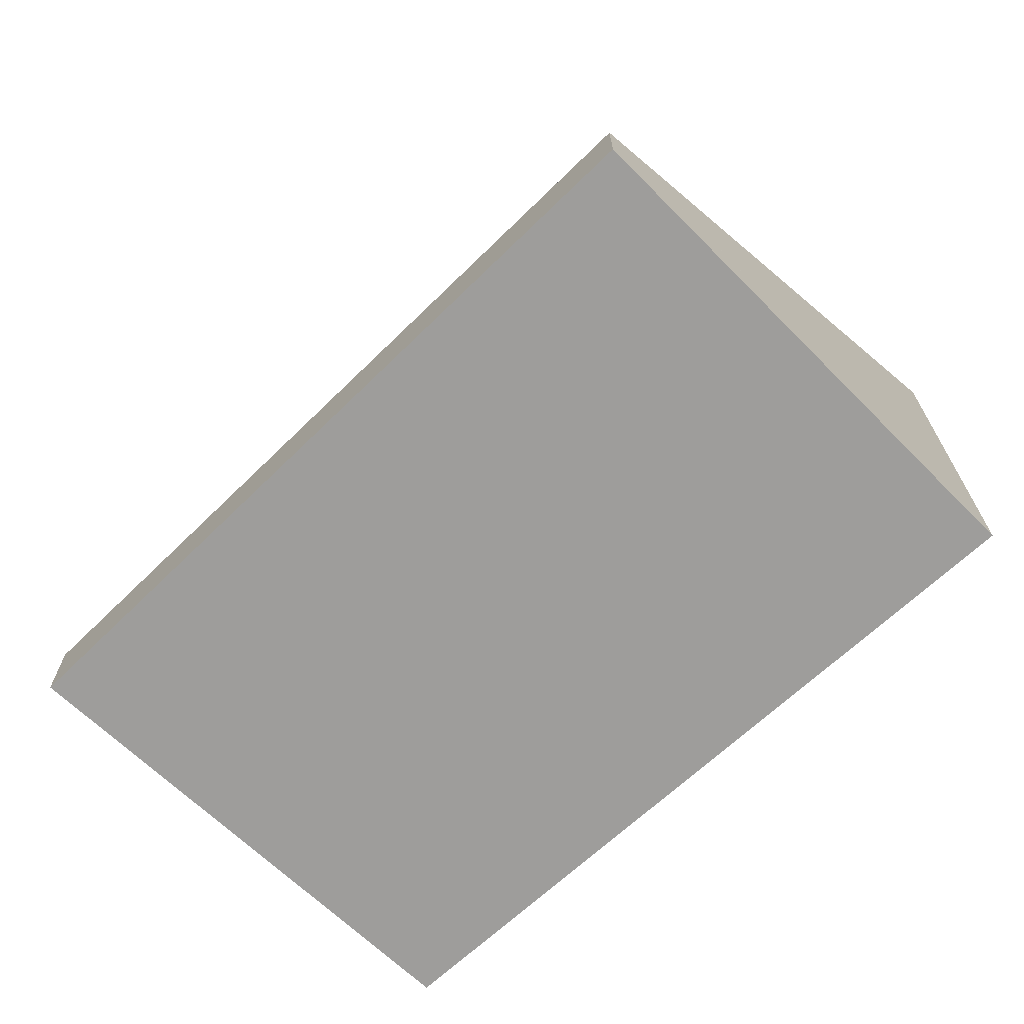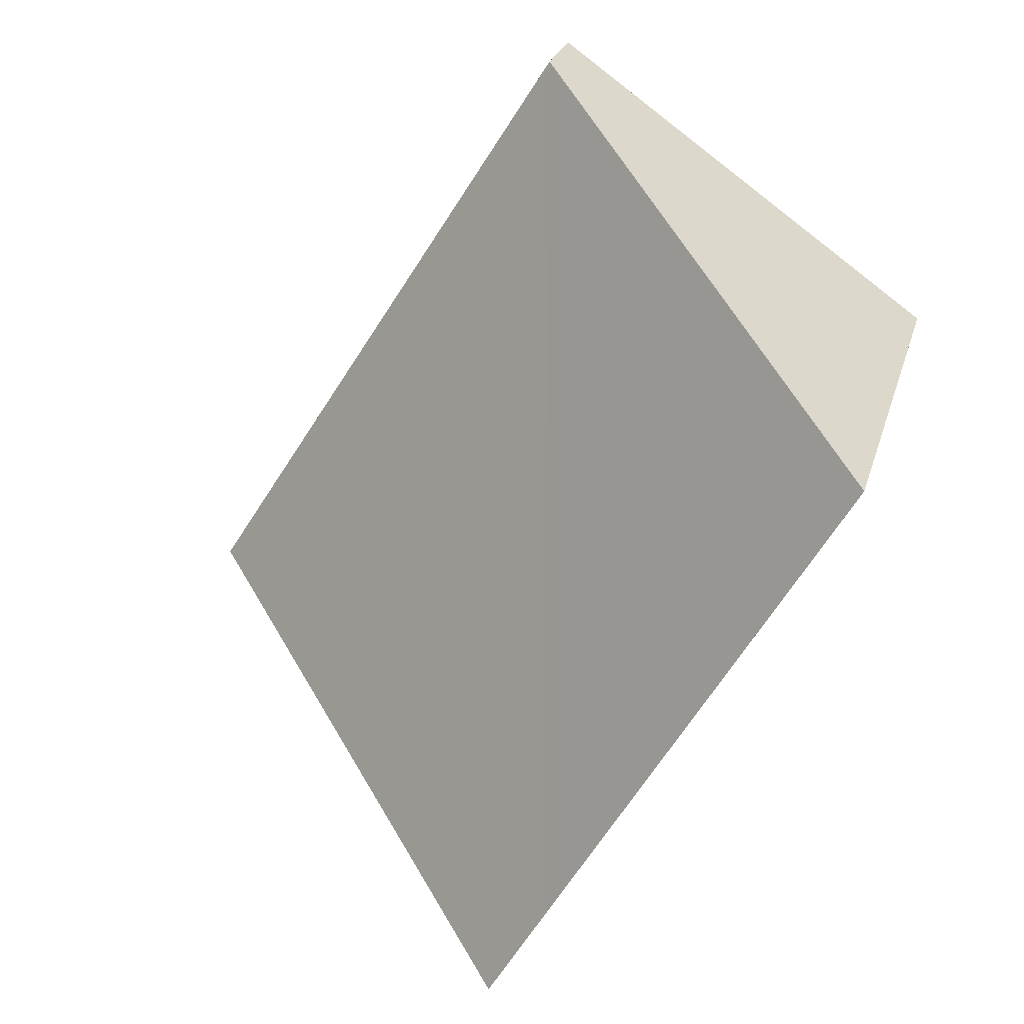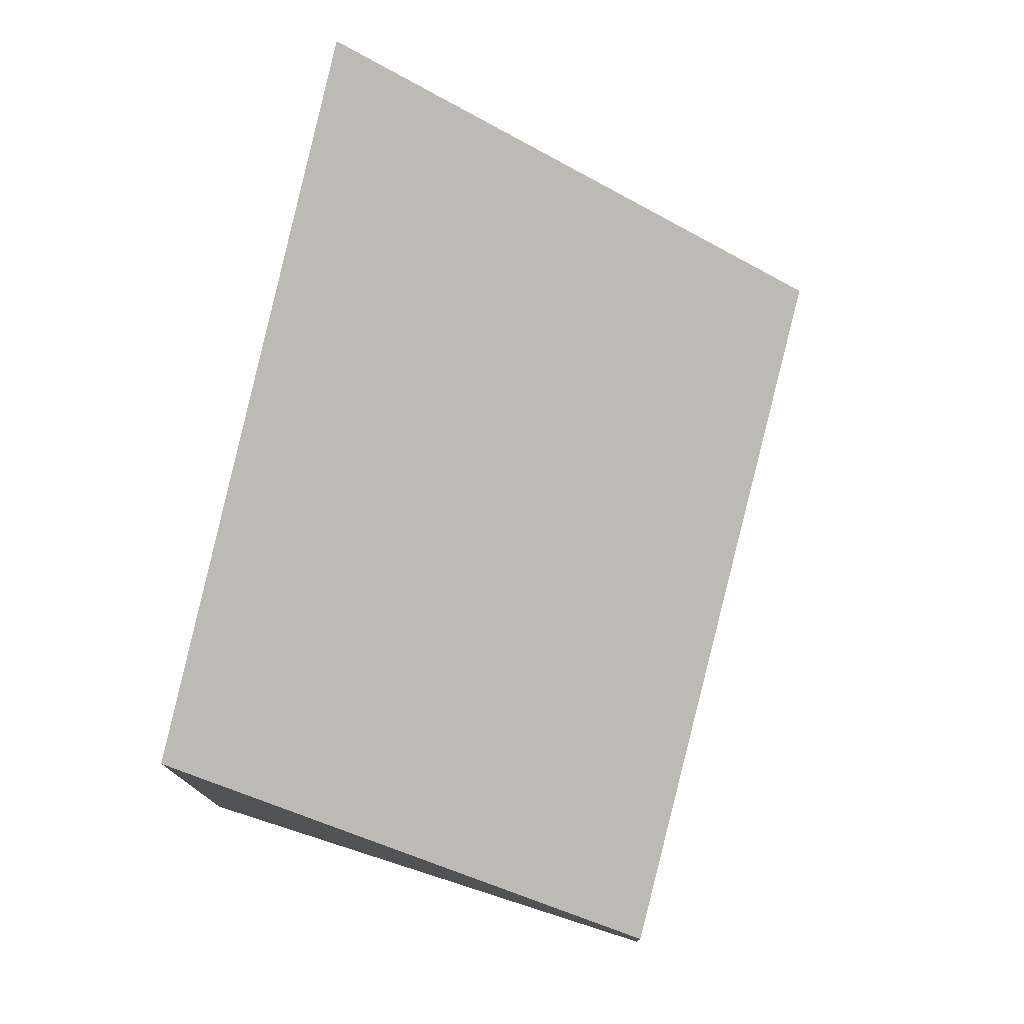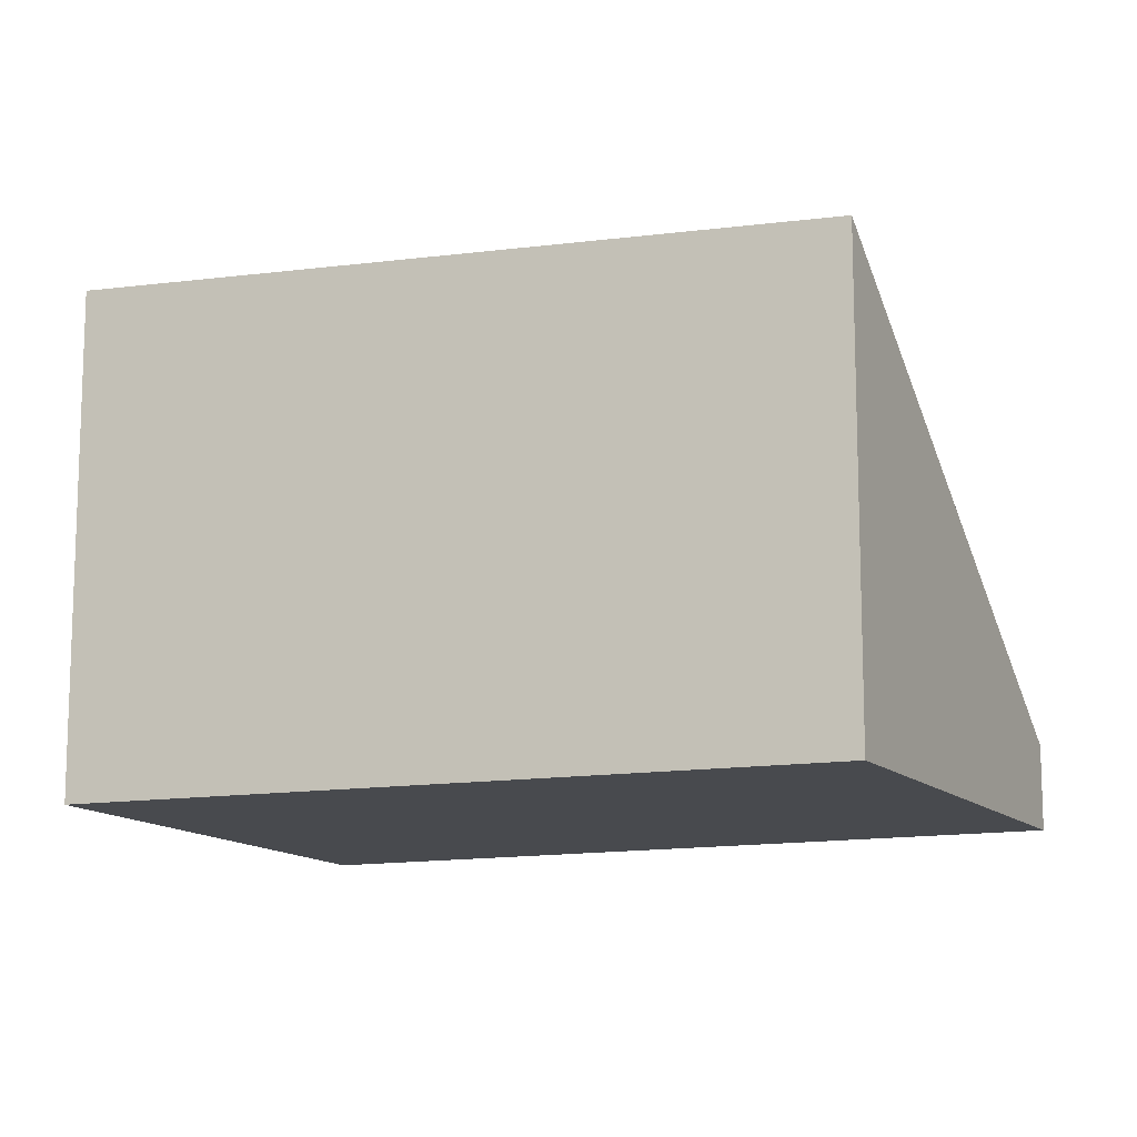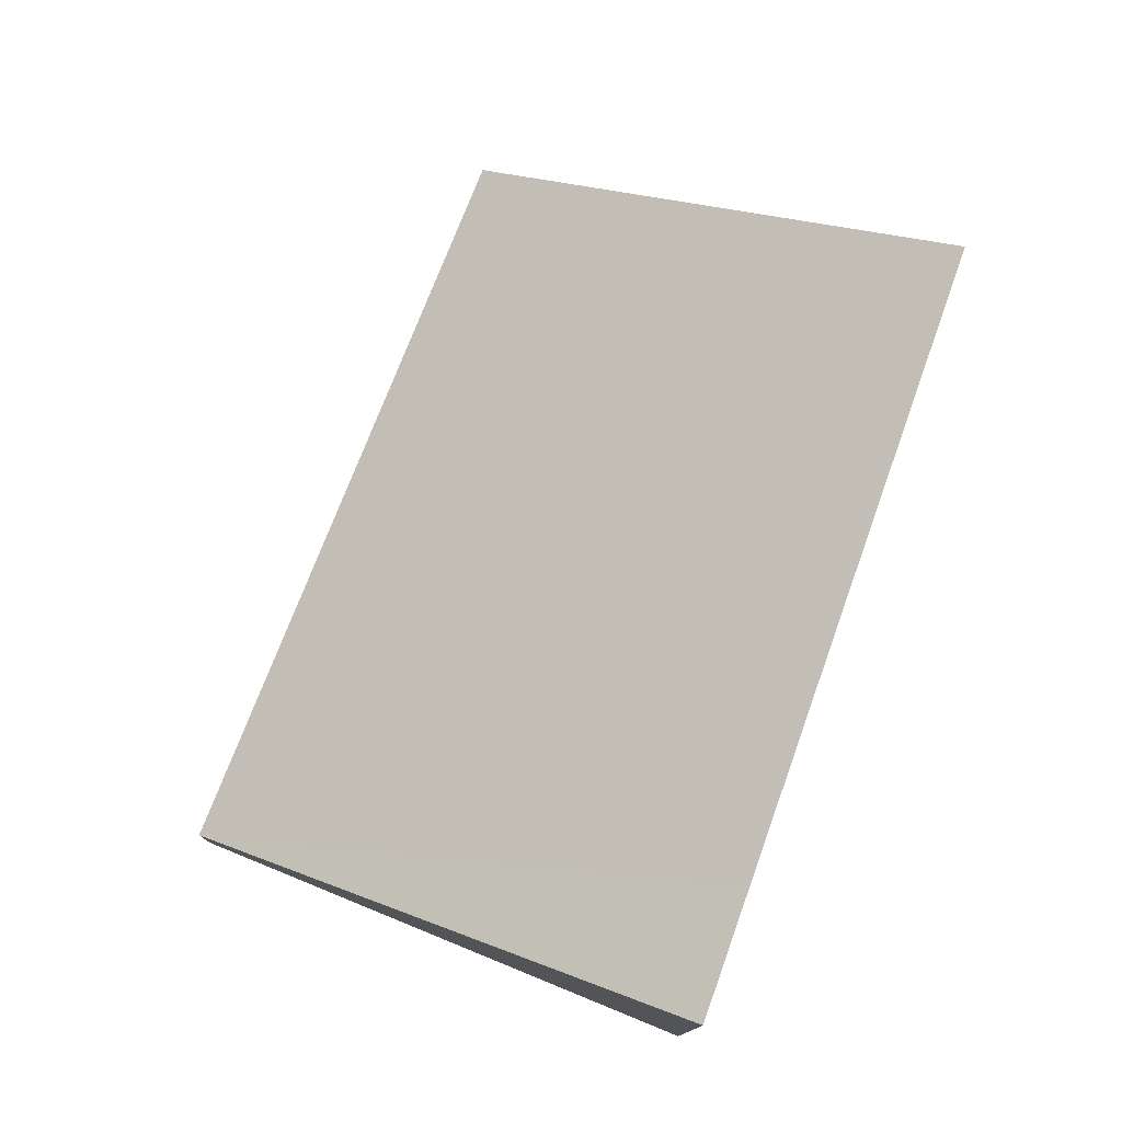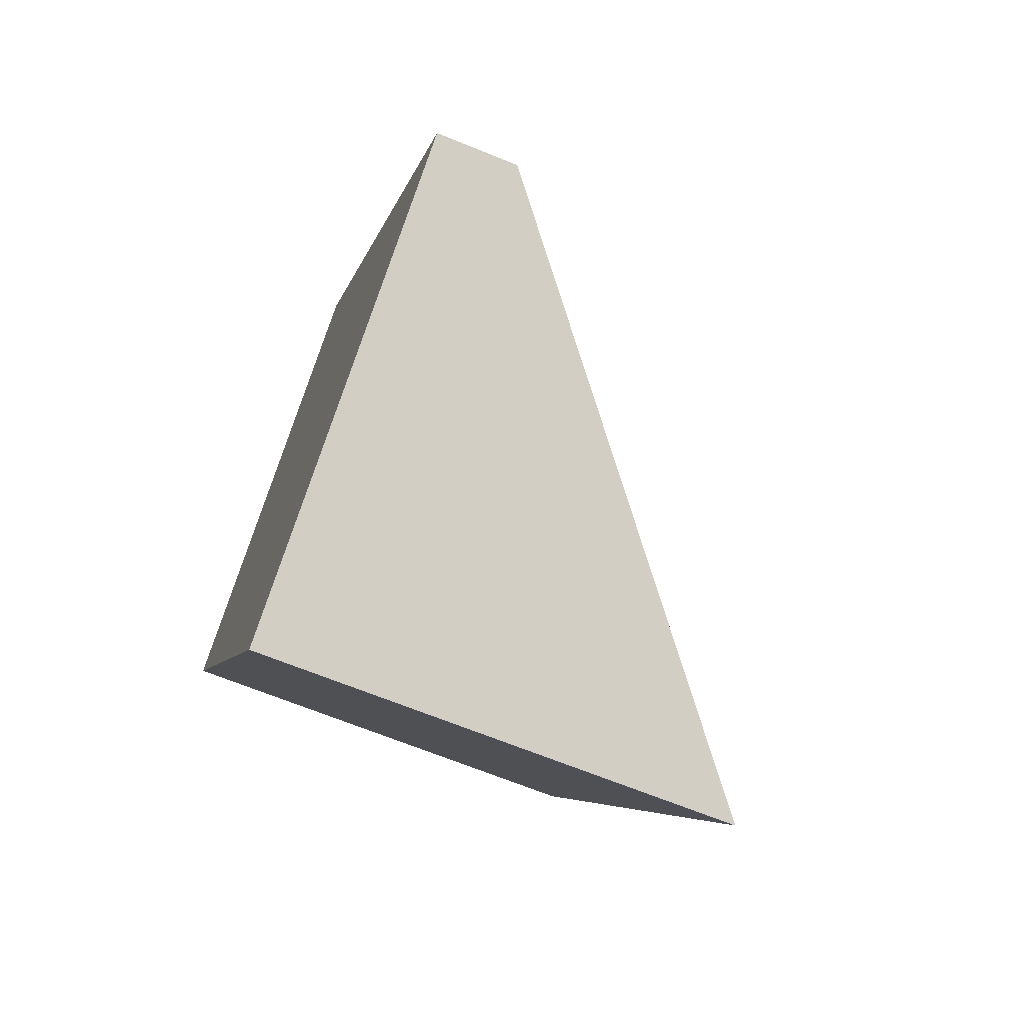
<metadata>
{"format":"obj","ext":"obj","renderer":"f3d","projection":"perspective","resolution":1024,"background":"white","views":[{"elev":-70.7,"azim":102.3,"up":"+Y"},{"elev":26.2,"azim":-164.9,"up":"+Z"},{"elev":78.0,"azim":-17.4,"up":"+Y"},{"elev":-12.8,"azim":-98.8,"up":"+Y"},{"elev":78.7,"azim":169.8,"up":"+Y"},{"elev":-67.6,"azim":67.8,"up":"+Z"}]}
</metadata>
<code>
v  1.807 2.858 -3.17
v  2.2 2.858 -3.799
v  2.175 2.881 -3.815
v  4.811 0.491 -2.141
v  2.413 0.491 1.698
v  0 2.746 1.681e-16
v  2.175 2.336e-16 -3.815
v  2.2 2.326e-16 -3.799
v  4.811 1.311e-16 -2.141
v  0 0 0
v  1.807 1.941e-16 -3.17
v  2.413 -1.04e-16 1.698
g defaultobject
f 1 2 3
f 2 1 4
f 4 1 5
f 5 1 6
f 2 7 3
f 7 2 4
f 7 4 8
f 8 4 9
f 7 1 3
f 1 7 6
f 6 7 10
f 10 7 11
f 10 5 6
f 5 10 12
f 12 4 5
f 4 12 9
f 10 9 12
f 9 10 11
f 9 11 8
f 8 11 7

</code>
